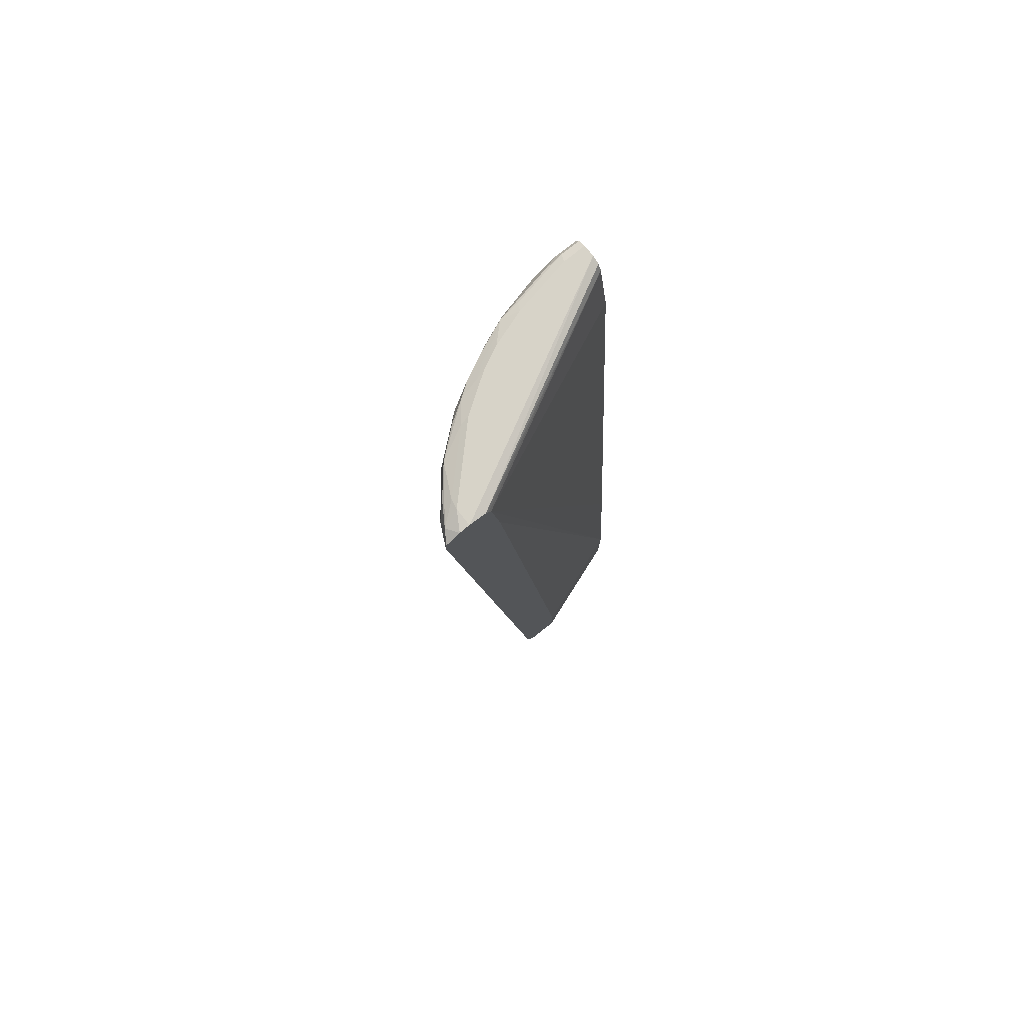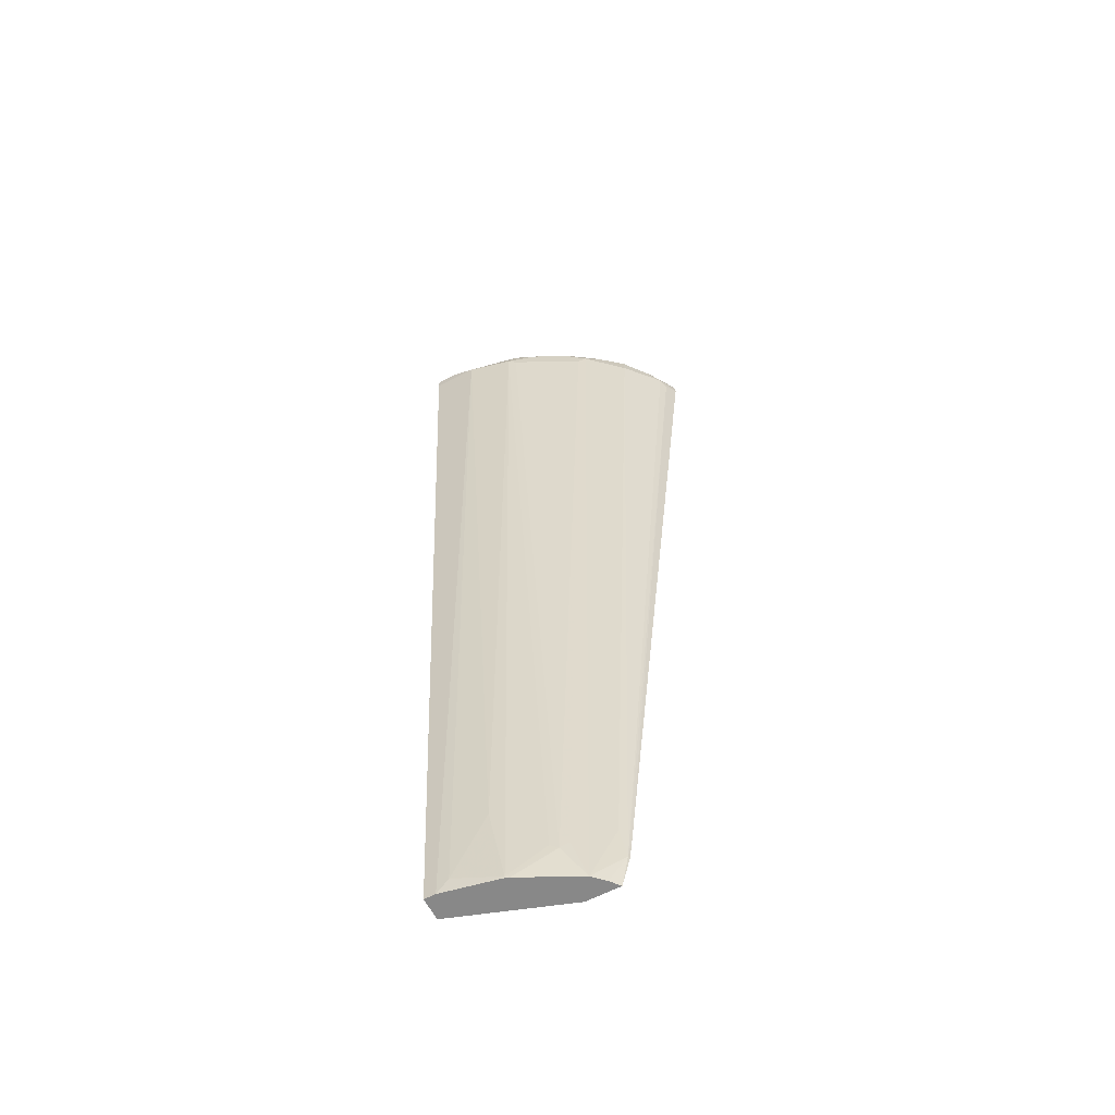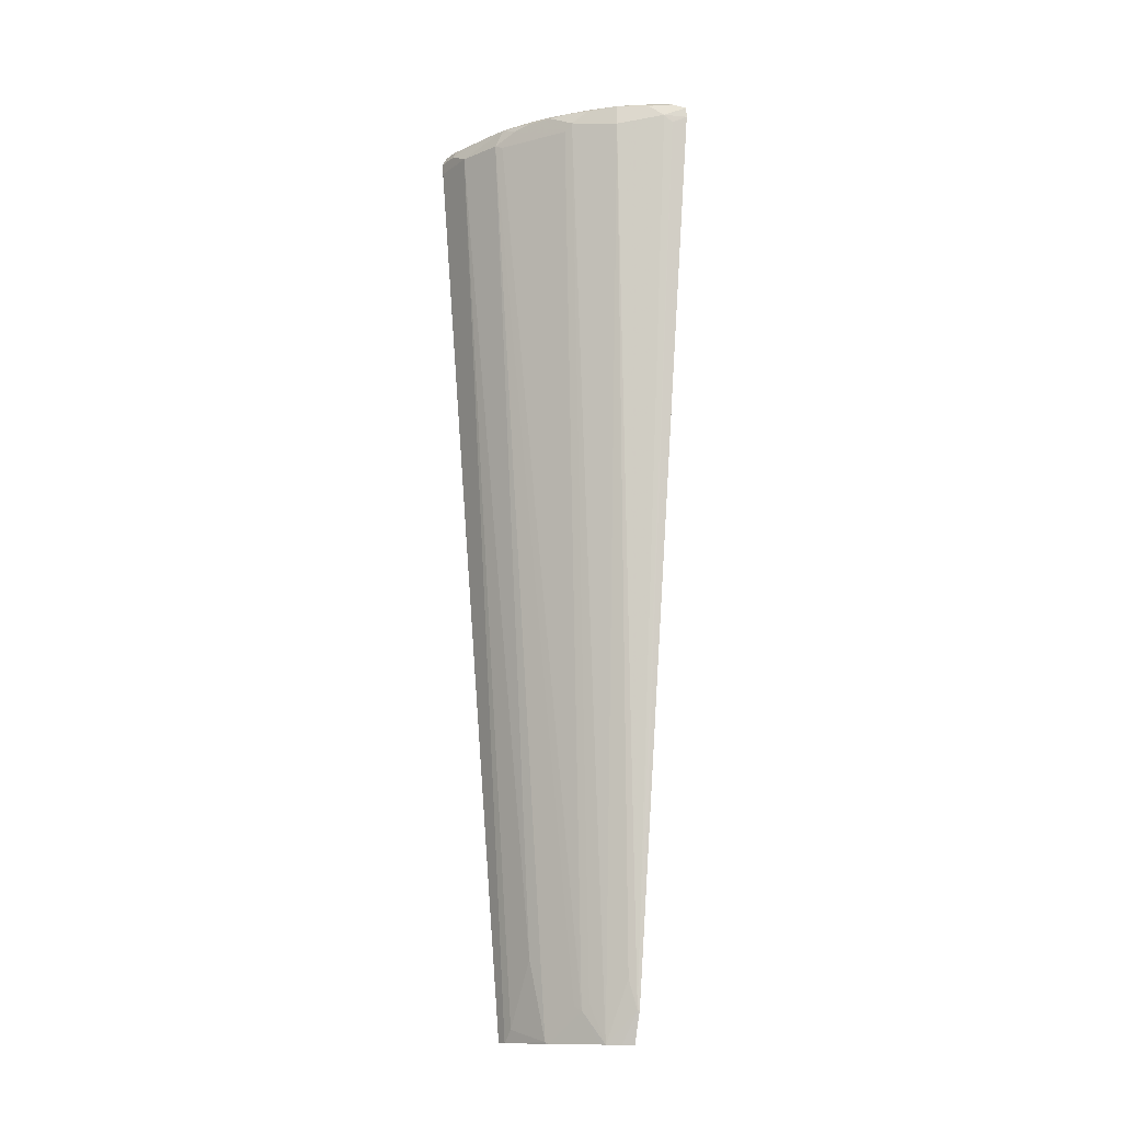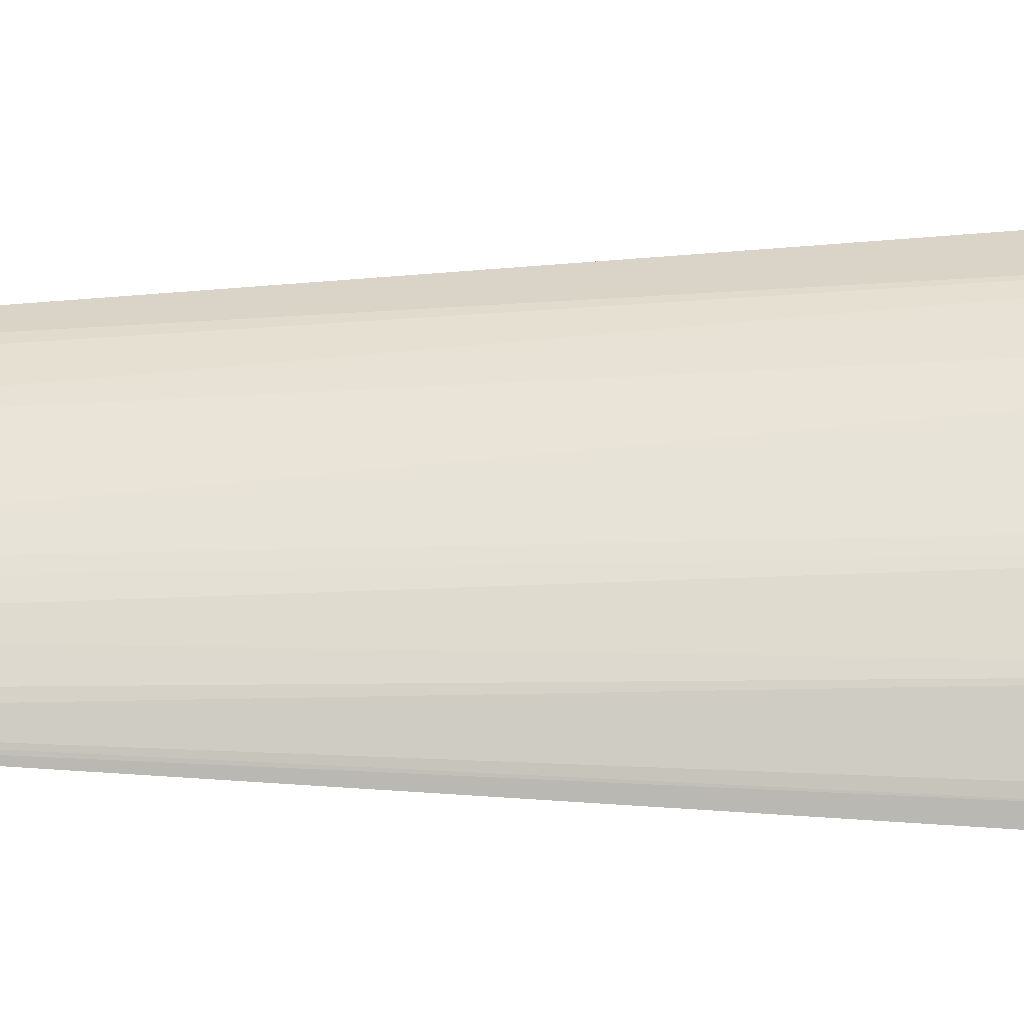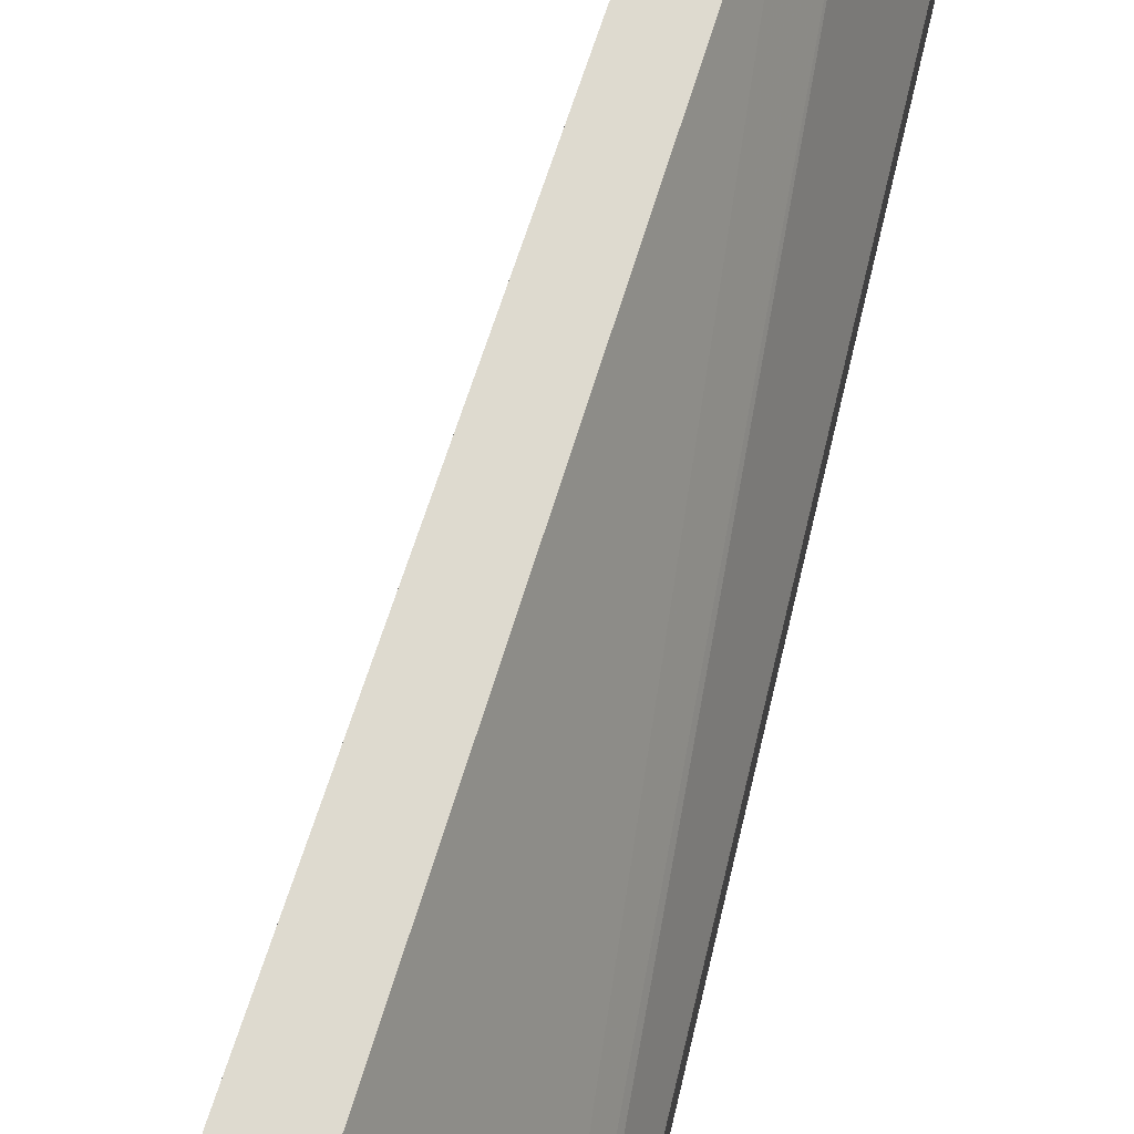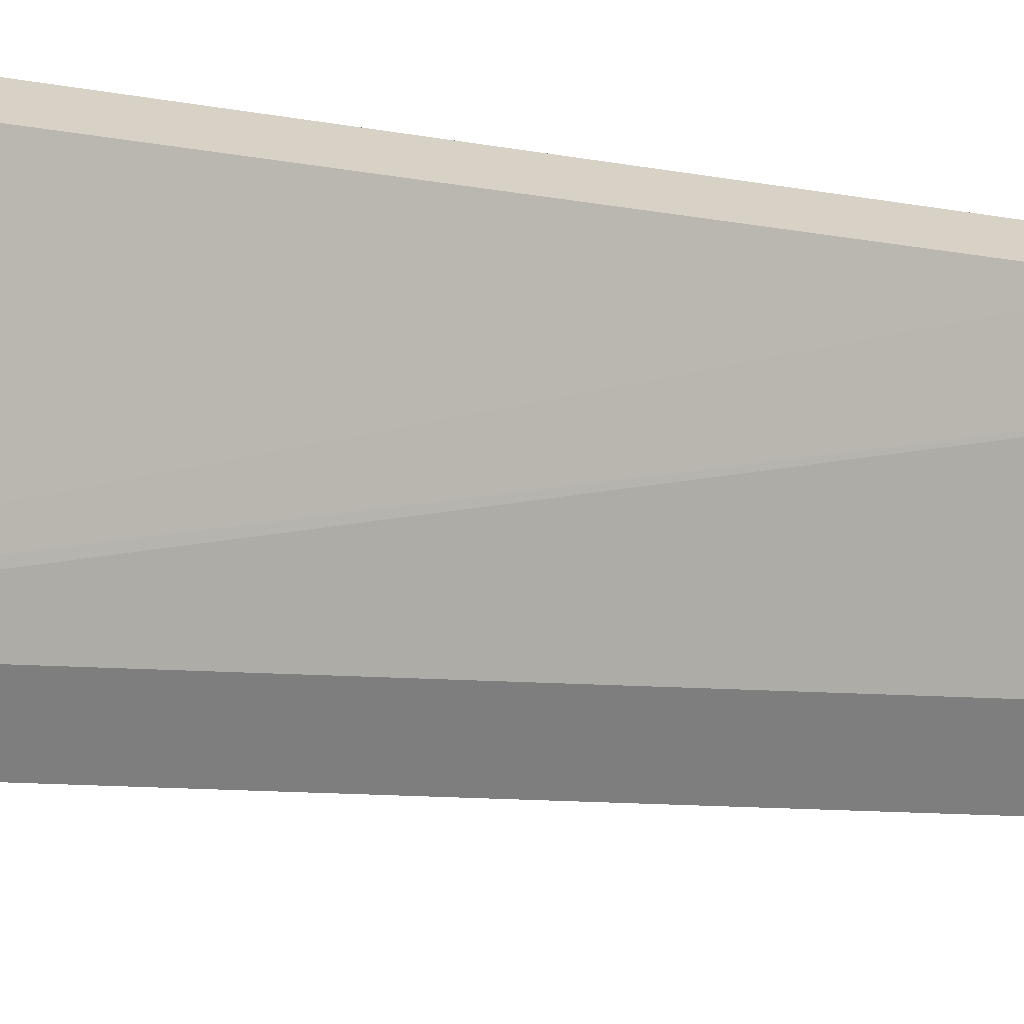
<metadata>
{"format":"obj","ext":"obj","renderer":"f3d","projection":"perspective","resolution":1024,"background":"white","views":[{"elev":77.2,"azim":-128.4,"up":"+Y"},{"elev":-62.7,"azim":117.7,"up":"+Y"},{"elev":-13.1,"azim":146.5,"up":"+Y"},{"elev":-59.8,"azim":89.8,"up":"+Z"},{"elev":71.0,"azim":-166.6,"up":"+Z"},{"elev":27.6,"azim":-75.8,"up":"+Z"}]}
</metadata>
<code>
v 0.3247 -0.6966 3.739e-05
v 0.3562 -0.6966 3.739e-05
v 0.3187 -0.6937 3.739e-05
v 0.3187 -0.6966 -3.46e-06
v 0.3562 -0.6966 -0.01875
v 0.4874 0.8249 -3.46e-06
v 0.4874 0.8248 3.739e-05
v 0.2529 -0.6966 -0.1878
v 0.3187 -0.5812 3.739e-05
v 0.3375 -0.6966 -0.1095
v 0.3375 -0.6937 -0.1125
v 0.3562 -0.6749 -0.0375
v 0.4874 0.8249 -0.075
v 0.4874 0.8435 3.739e-05
v 0.2529 -0.6966 -0.244
v 0.2529 -0.6183 -0.1878
v 0.3375 -0.2999 3.739e-05
v 0.2529 0.844 -0.3378
v 0.2529 0.7359 -0.3235
v 0.3368 -0.6966 -0.1125
v 0.3345 -0.6966 -0.1186
v 0.3125 -0.6436 -0.1813
v 0.3187 -0.6374 -0.1688
v 0.4687 0.8249 -0.15
v 0.3562 -0.5624 -0.09376
v 0.4687 0.8437 -0.1313
v 0.4874 0.8437 -0.0375
v 0.4874 0.8437 -3.46e-06
v 0.4874 0.8438 3.739e-05
v 0.2688 -0.6966 -0.2312
v 0.2529 -0.6476 -0.2566
v 0.2562 -0.6436 -0.2562
v 0.375 0.2248 3.739e-05
v 0.4312 0.8437 -3.46e-06
v 0.2529 0.8512 -0.3422
v 0.4125 0.7498 3.739e-05
v 0.2922 -0.6966 -0.2032
v 0.2875 -0.6966 -0.2125
v 0.3062 -0.6311 -0.1938
v 0.4062 0.8186 -0.275
v 0.4625 0.8186 -0.1625
v 0.45 0.8437 -0.1875
v 0.4593 0.853 -0.1594
v 0.4781 0.853 -0.06565
v 0.4812 0.8562 -0.03125
v 0.4812 0.8562 3.739e-05
v 0.2529 -0.642 -0.2579
v 0.2688 -0.5936 -0.25
v 0.2529 -0.5995 -0.2628
v 0.275 0.8186 -0.4062
v 0.2875 0.8312 -0.4
v 0.35 0.8186 -0.35
v 0.4312 0.8435 3.739e-05
v 0.4375 0.8562 3.739e-05
v 0.2529 0.8577 -0.347
v 0.4 0.8312 -0.2875
v 0.4187 0.8499 -0.25
v 0.4437 0.8374 -0.2
v 0.4375 0.8499 -0.2125
v 0.4437 0.8562 -0.1813
v 0.4312 0.8623 -0.1875
v 0.45 0.8623 -0.1313
v 0.4625 0.8562 -0.125
v 0.4687 0.8623 -0.0375
v 0.4689 0.8623 3.739e-05
v 0.2529 0.8296 -0.4172
v 0.2529 0.8469 -0.4157
v 0.2719 0.853 -0.4031
v 0.3062 0.8499 -0.3812
v 0.3469 0.853 -0.3468
v 0.3812 0.8499 -0.3062
v 0.4499 0.8623 3.739e-05
v 0.2625 0.8623 -0.3562
v 0.2529 0.8623 -0.375
v 0.4031 0.853 -0.2718
v 0.4093 0.8592 -0.2406
v 0.425 0.8562 -0.2187
v 0.4281 0.8592 -0.2032
v 0.4125 0.8623 -0.225
v 0.2529 0.8605 -0.3919
v 0.2812 0.8623 -0.375
v 0.2969 0.8592 -0.3718
v 0.3531 0.8592 -0.3156
v 0.3718 0.8592 -0.2968
v 0.375 0.8623 -0.2812
v 0.3 0.8623 -0.3562
v 0.3562 0.8623 -0.3
f 1 2 7
f 43 60 61
f 43 61 62
f 43 62 63
f 43 63 44
f 44 63 45
f 45 63 64
f 45 64 65
f 45 65 46
f 49 66 50
f 50 66 51
f 51 66 67
f 51 67 68
f 51 68 69
f 52 69 70
f 52 70 71
f 52 71 56
f 54 72 55
f 43 59 60
f 42 59 43
f 42 58 59
f 40 58 41
f 30 32 38
f 31 47 32
f 32 48 38
f 32 47 49
f 32 49 50
f 32 50 51
f 32 51 52
f 32 52 48
f 55 72 73
f 34 53 54
f 34 55 35
f 34 36 53
f 38 48 52
f 38 52 56
f 38 56 39
f 39 56 40
f 40 56 57
f 40 57 58
f 34 54 55
f 29 45 46
f 55 73 74
f 57 71 75
f 68 81 82
f 68 82 70
f 68 70 69
f 70 82 83
f 70 83 84
f 70 84 75
f 70 75 71
f 74 81 80
f 75 84 76
f 76 84 85
f 76 85 79
f 76 79 78
f 81 86 82
f 82 86 87
f 82 87 83
f 83 87 85
f 83 85 84
f 68 80 81
f 67 80 68
f 62 64 63
f 61 78 79
f 57 75 76
f 57 76 77
f 57 77 60
f 57 60 59
f 57 59 58
f 60 77 76
f 60 76 78
f 60 78 61
f 56 71 57
f 61 79 85
f 61 87 86
f 61 86 81
f 61 81 74
f 61 74 73
f 61 73 72
f 61 72 65
f 61 65 64
f 61 64 62
f 61 85 87
f 27 29 28
f 51 69 52
f 27 44 45
f 1 5 2
f 2 5 13
f 2 13 6
f 2 6 7
f 3 8 4
f 3 9 16
f 3 16 8
f 5 10 11
f 5 11 12
f 5 12 13
f 6 13 27
f 6 27 28
f 6 28 14
f 6 14 7
f 8 16 19
f 8 19 18
f 8 18 35
f 1 10 5
f 1 20 10
f 1 21 20
f 1 37 21
f 1 7 14
f 1 14 29
f 1 29 46
f 1 46 65
f 27 45 29
f 1 72 54
f 1 54 53
f 1 53 36
f 8 35 55
f 1 36 33
f 1 17 9
f 1 9 3
f 1 3 4
f 1 4 8
f 1 8 15
f 1 15 30
f 1 30 38
f 1 38 37
f 1 33 17
f 8 55 74
f 1 65 72
f 8 80 67
f 15 32 30
f 17 33 18
f 18 34 35
f 18 33 36
f 18 36 34
f 21 37 22
f 22 37 38
f 22 38 39
f 15 31 32
f 22 39 40
f 22 41 24
f 22 24 23
f 24 41 58
f 24 58 42
f 24 42 43
f 26 43 44
f 26 44 27
f 8 74 80
f 22 40 41
f 14 28 29
f 24 43 26
f 13 26 27
f 13 25 24
f 8 66 49
f 8 47 31
f 8 31 15
f 9 17 18
f 9 18 19
f 9 19 16
f 10 20 11
f 8 49 47
f 11 21 22
f 13 24 26
f 11 20 21
f 12 25 13
f 11 25 12
f 8 67 66
f 11 24 25
f 11 23 24
f 11 22 23

</code>
